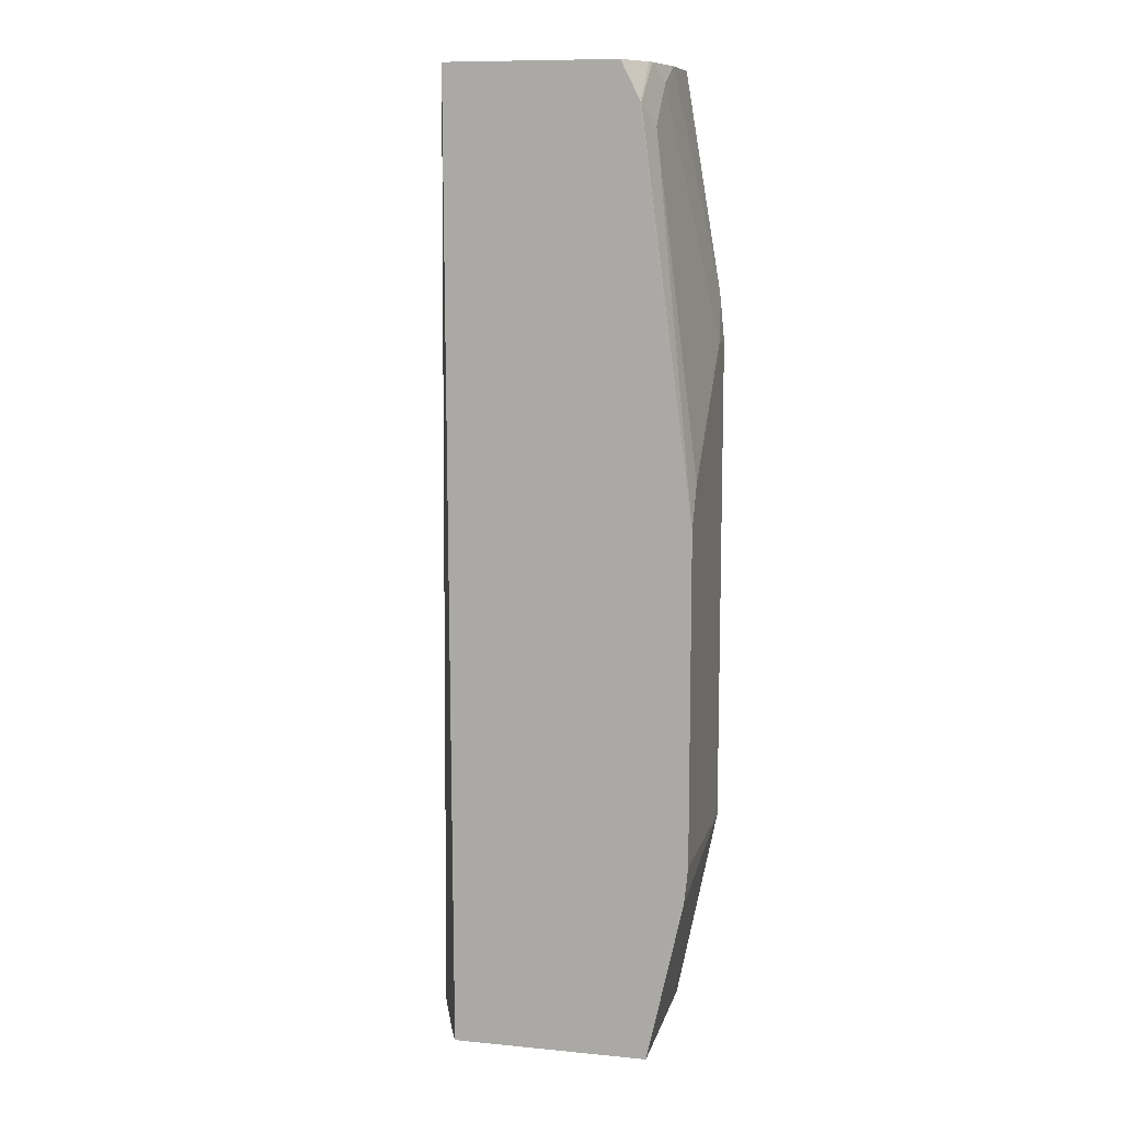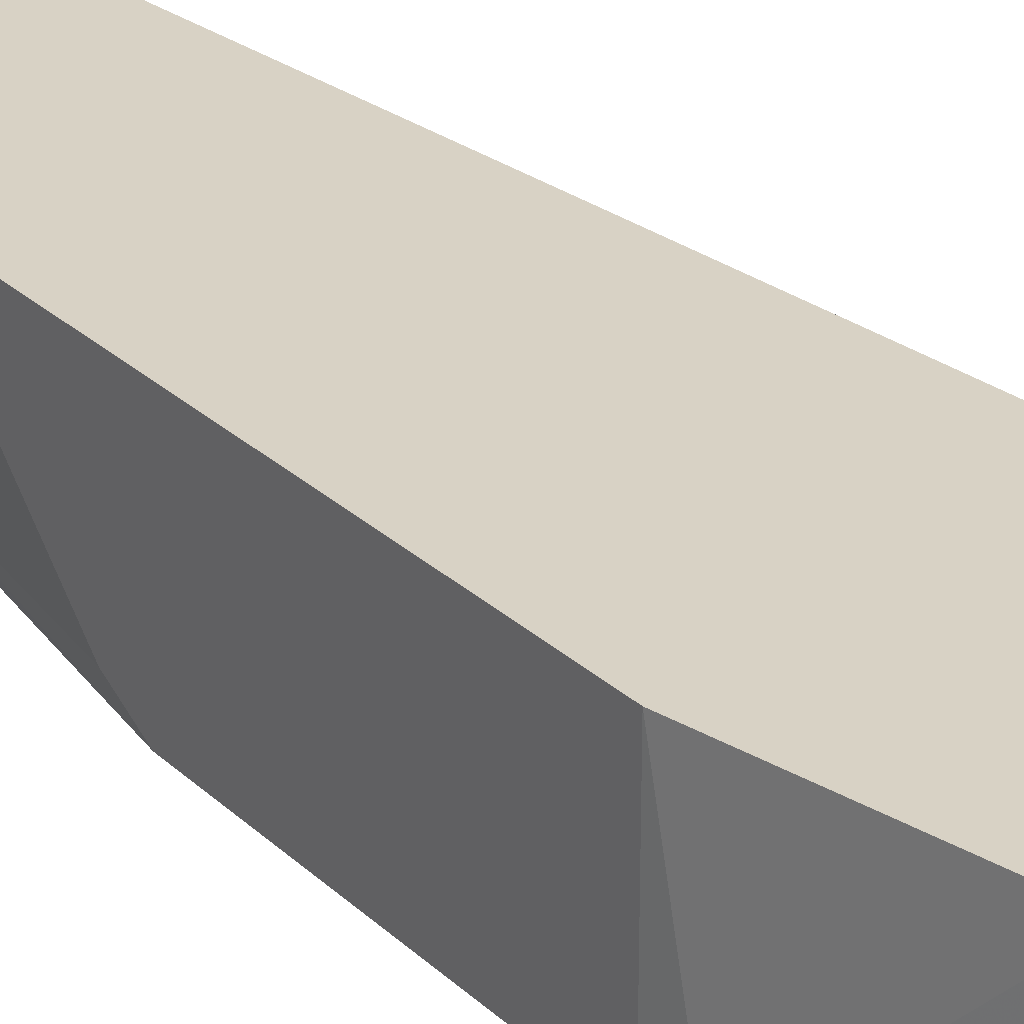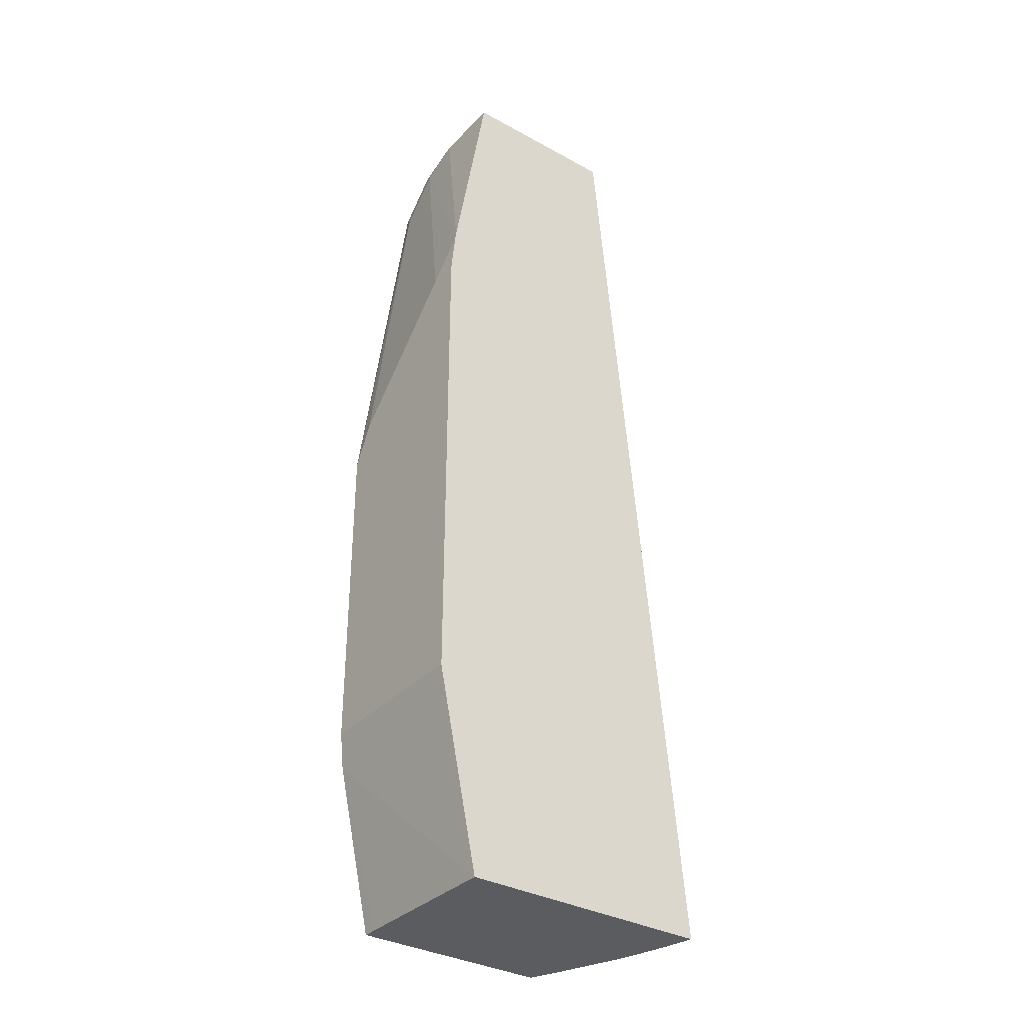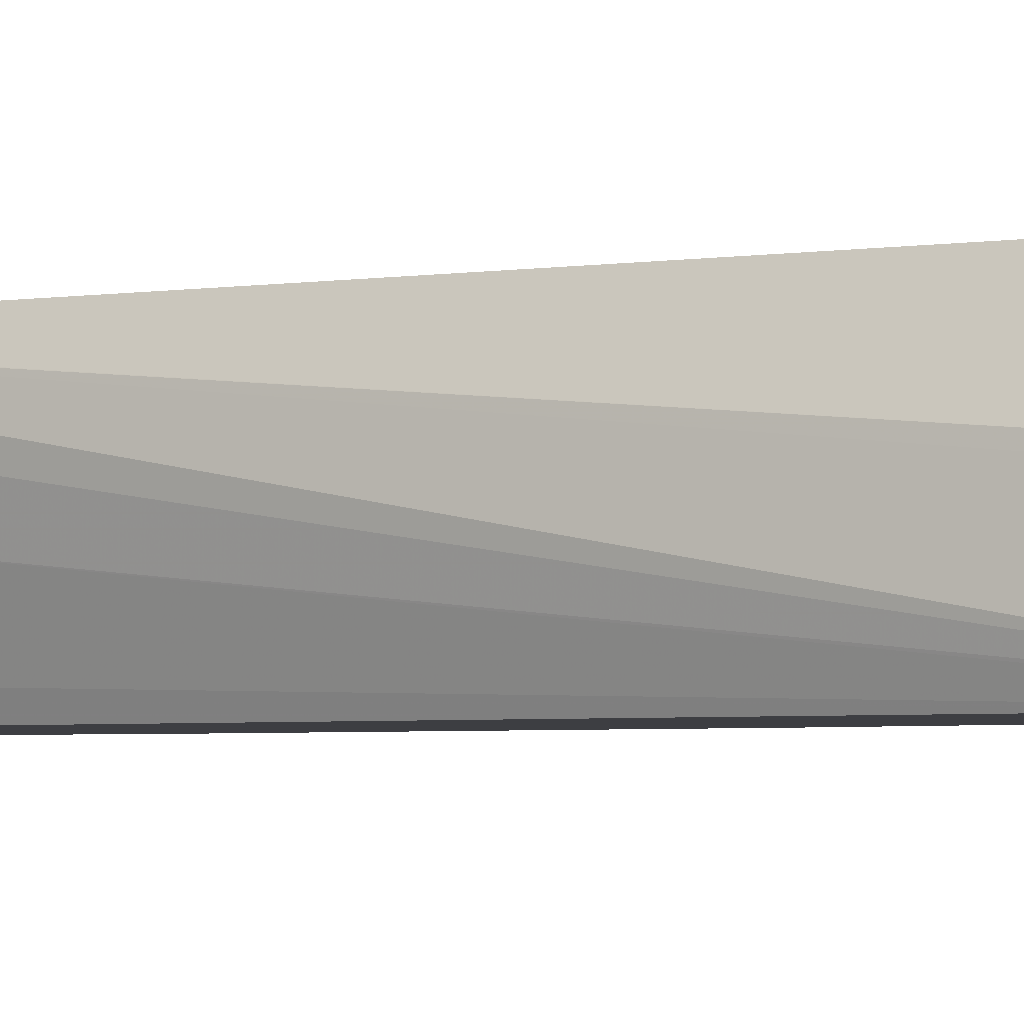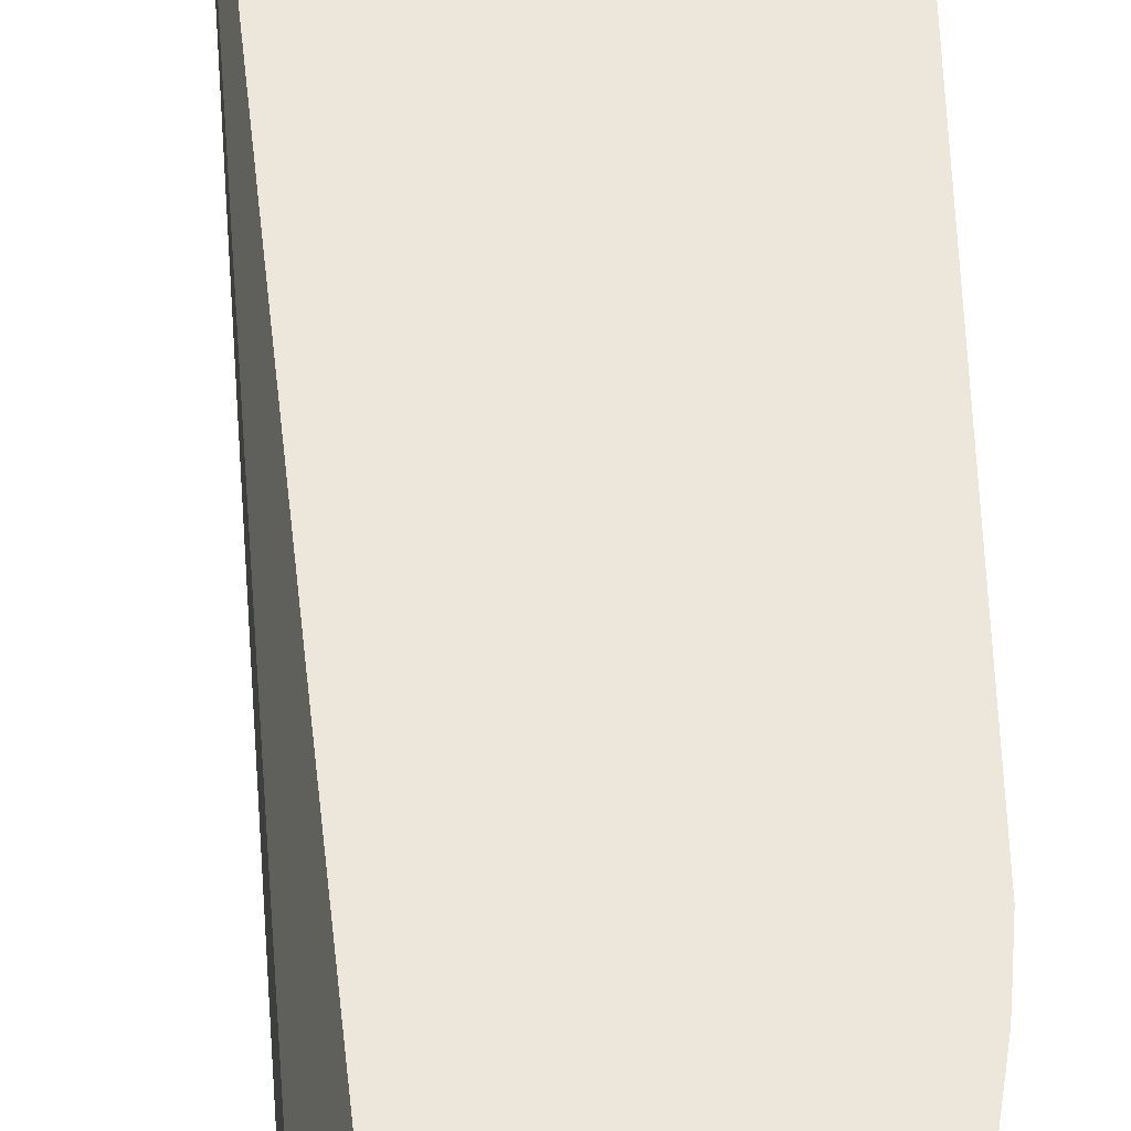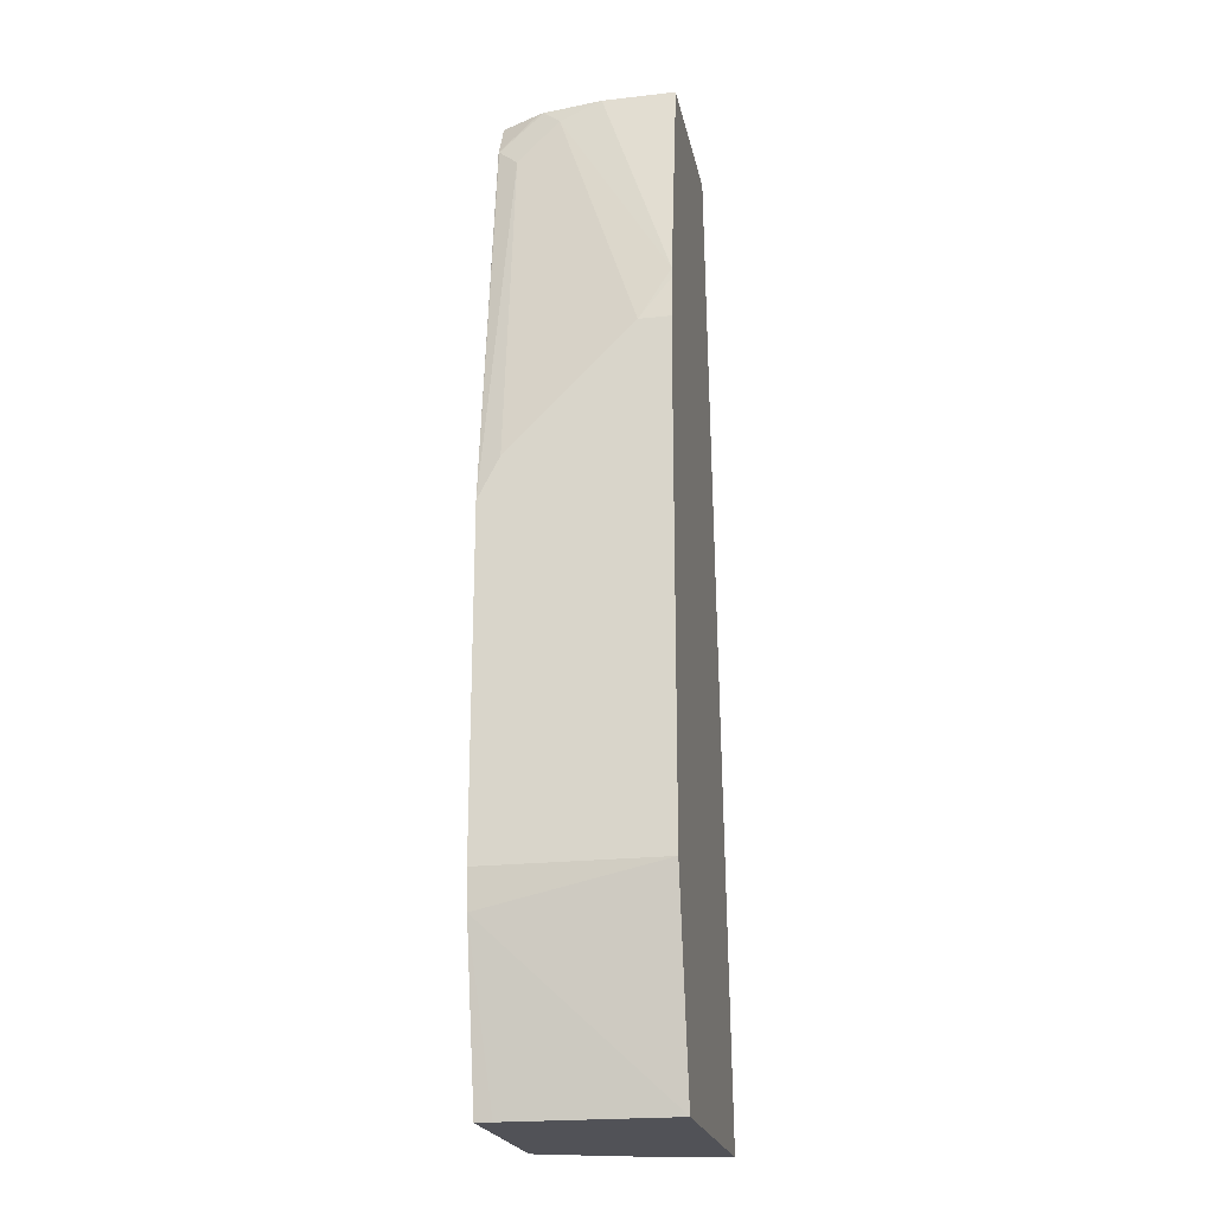
<metadata>
{"format":"obj","ext":"obj","renderer":"f3d","projection":"perspective","resolution":1024,"background":"white","views":[{"elev":10.2,"azim":13.6,"up":"+Z"},{"elev":27.7,"azim":143.9,"up":"+Y"},{"elev":-34.1,"azim":143.4,"up":"+Z"},{"elev":-3.5,"azim":-56.5,"up":"+Y"},{"elev":52.4,"azim":-1.1,"up":"+Y"},{"elev":-21.6,"azim":101.2,"up":"+Z"}]}
</metadata>
<code>
v 0.1759 -0.005086 -0.6539
v 0.1791 -0.0199 -0.6539
v 0.1791 -0.0199 -0.6366
v 0.2025 -0.08991 -0.1904
v 0.2046 -0.05366 -0.1904
v 0.2049 -0.04843 -0.1904
v 0.1761 -0.005086 -0.6514
v 0.2984 -0.005086 -0.6539
v 0.1854 -0.04242 -0.6539
v 0.2025 -0.08991 -0.199
v 0.2841 -0.08991 -0.1904
v 0.2188 -0.005086 -0.1904
v 0.3164 -0.08991 -0.575
v 0.2989 -0.08221 -0.6539
v 0.3183 -0.005086 -0.557
v 0.1995 -0.07905 -0.6539
v 0.2041 -0.08991 -0.6539
v 0.2847 -0.08991 -0.1916
v 0.2931 -0.07093 -0.1904
v 0.2984 -0.005086 -0.1904
v 0.3183 -0.08991 -0.557
v 0.2989 -0.08991 -0.6539
v 0.3183 -0.005086 -0.3183
v 0.2931 -0.08991 -0.2085
v 0.2934 -0.08952 -0.2089
v 0.2941 -0.06832 -0.1904
v 0.2984 -0.03979 -0.1904
v 0.3158 -0.005086 -0.2934
v 0.3183 -0.08991 -0.3979
v 0.3164 -0.005086 -0.2984
v 0.3183 -0.0199 -0.3183
v 0.2984 -0.07958 -0.2188
v 0.2984 -0.05968 -0.199
v 0.3183 -0.07958 -0.378
v 0.3183 -0.05968 -0.3581
f 15 34 29
f 15 35 34
f 15 31 35
f 15 23 31
f 13 15 21
f 13 22 14
f 8 15 13
f 10 16 17
f 8 13 14
f 4 6 5
f 15 29 21
f 6 12 7
f 11 18 19
f 18 24 19
f 28 33 31
f 19 25 26
f 32 34 35
f 4 12 6
f 31 32 35
f 31 33 32
f 29 34 32
f 28 31 30
f 19 24 25
f 27 33 28
f 25 29 32
f 25 33 26
f 25 32 33
f 24 29 25
f 23 30 31
f 20 27 28
f 26 33 27
f 4 20 12
f 9 16 10
f 4 26 27
f 4 27 20
f 1 2 3
f 1 4 5
f 1 5 6
f 1 6 7
f 1 7 12
f 1 12 20
f 1 20 28
f 1 28 30
f 1 30 23
f 1 23 15
f 1 15 8
f 1 8 14
f 1 14 22
f 1 22 17
f 1 3 4
f 1 16 9
f 1 17 16
f 4 18 11
f 4 24 18
f 4 29 24
f 4 21 29
f 4 13 21
f 4 11 19
f 4 17 22
f 1 9 2
f 4 22 13
f 2 9 3
f 4 19 26
f 4 9 10
f 4 10 17
f 3 9 4

</code>
